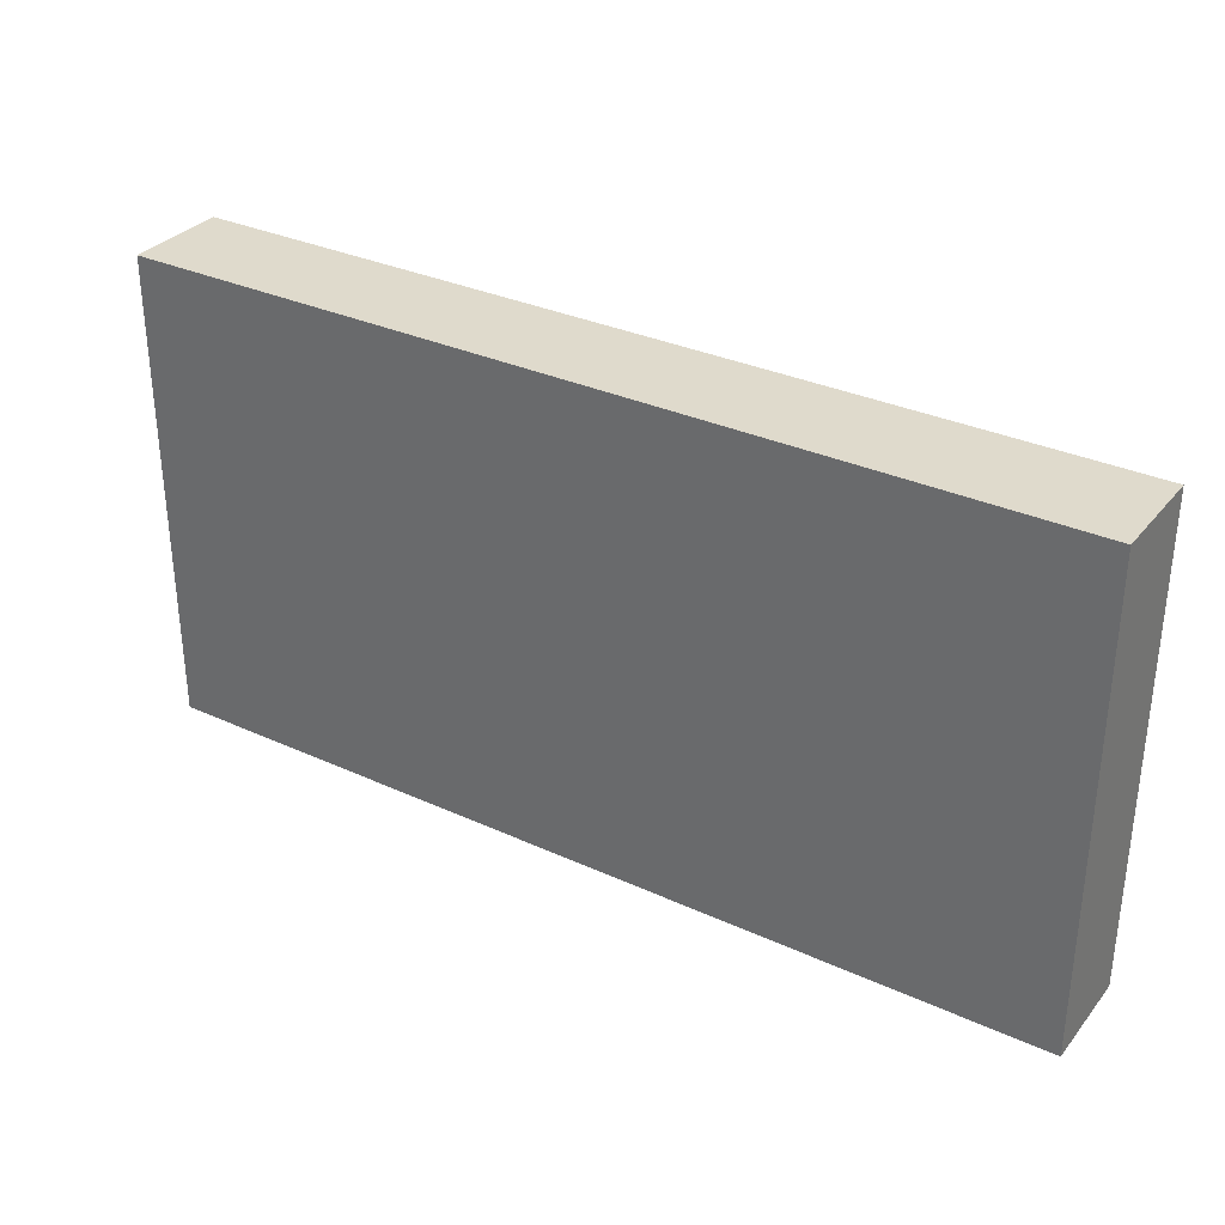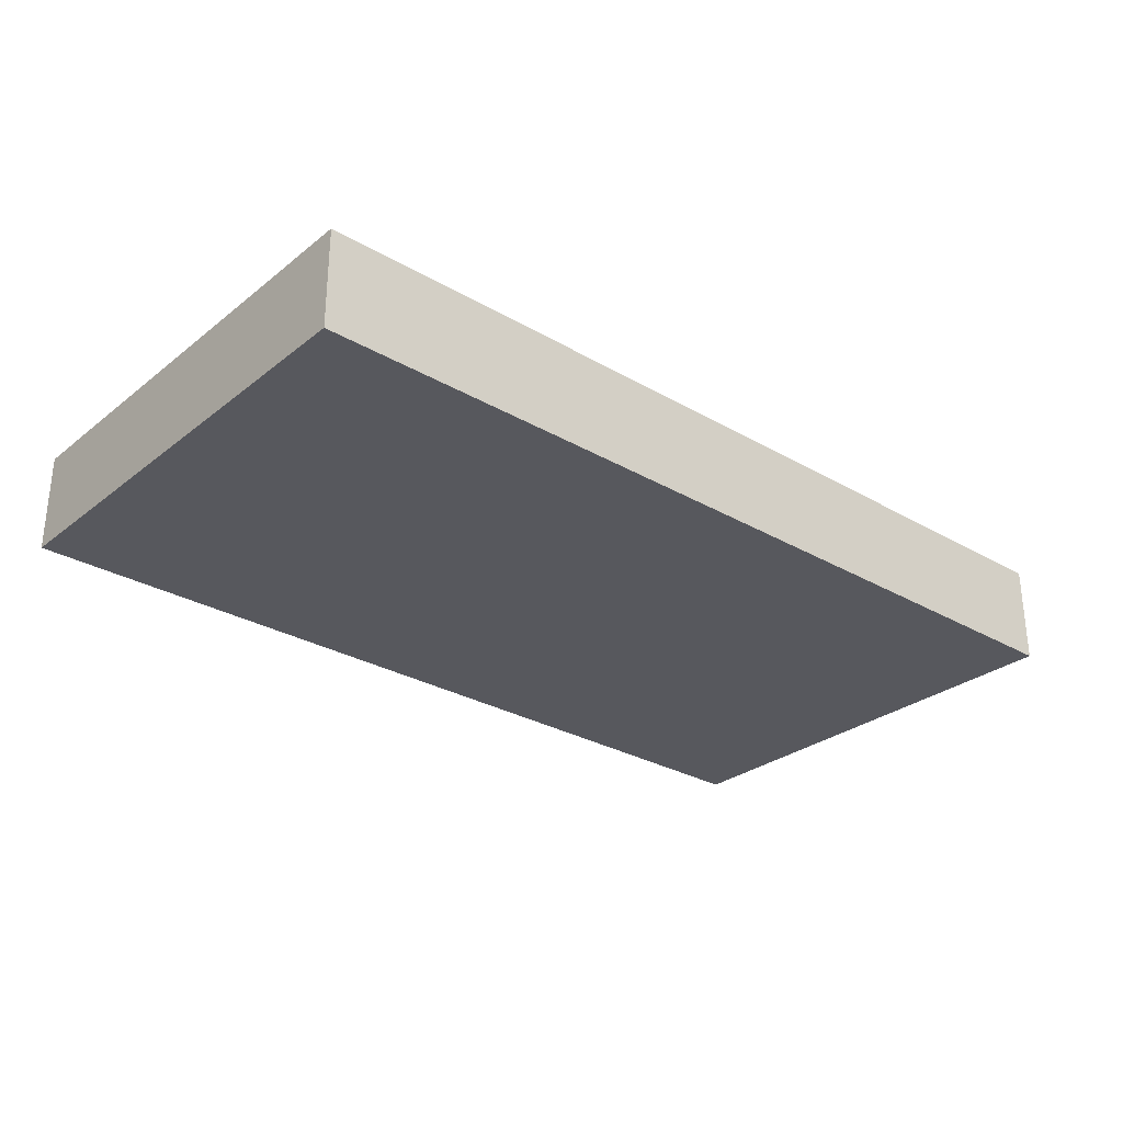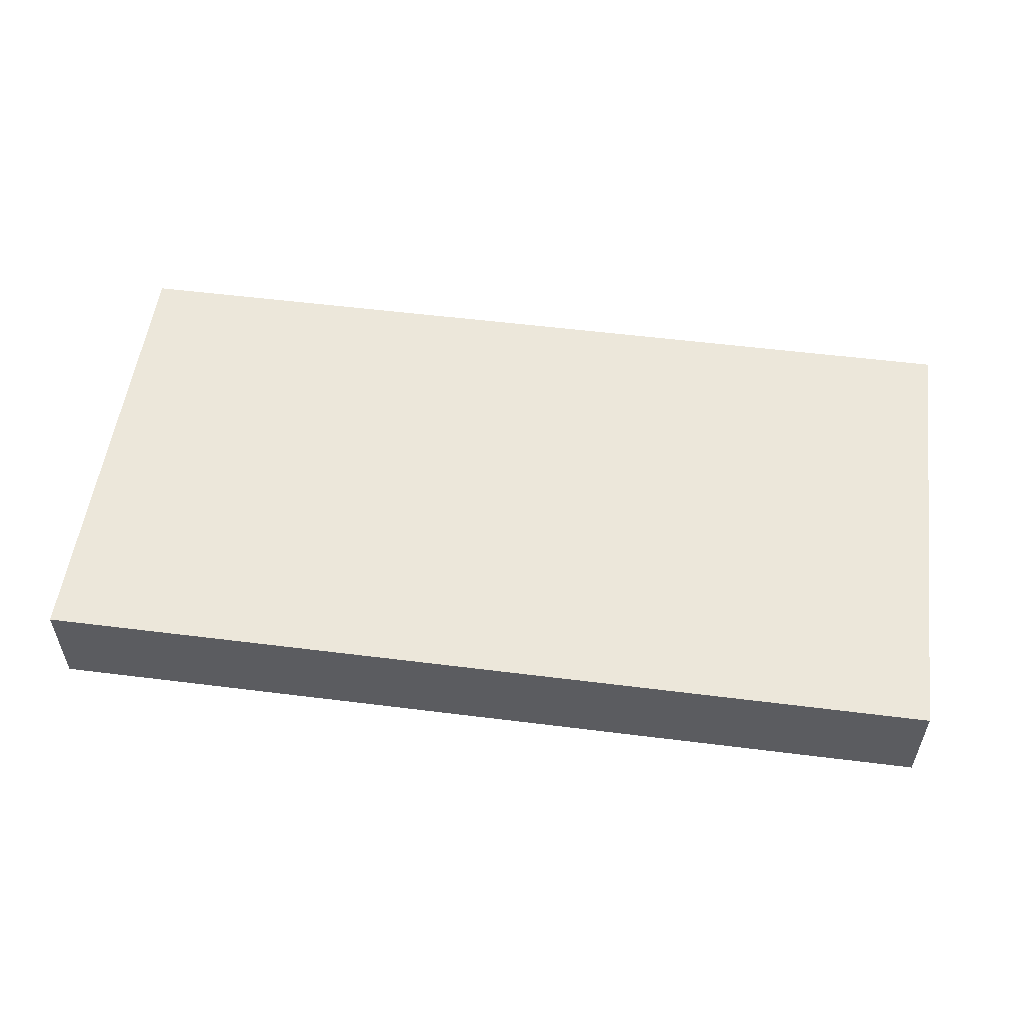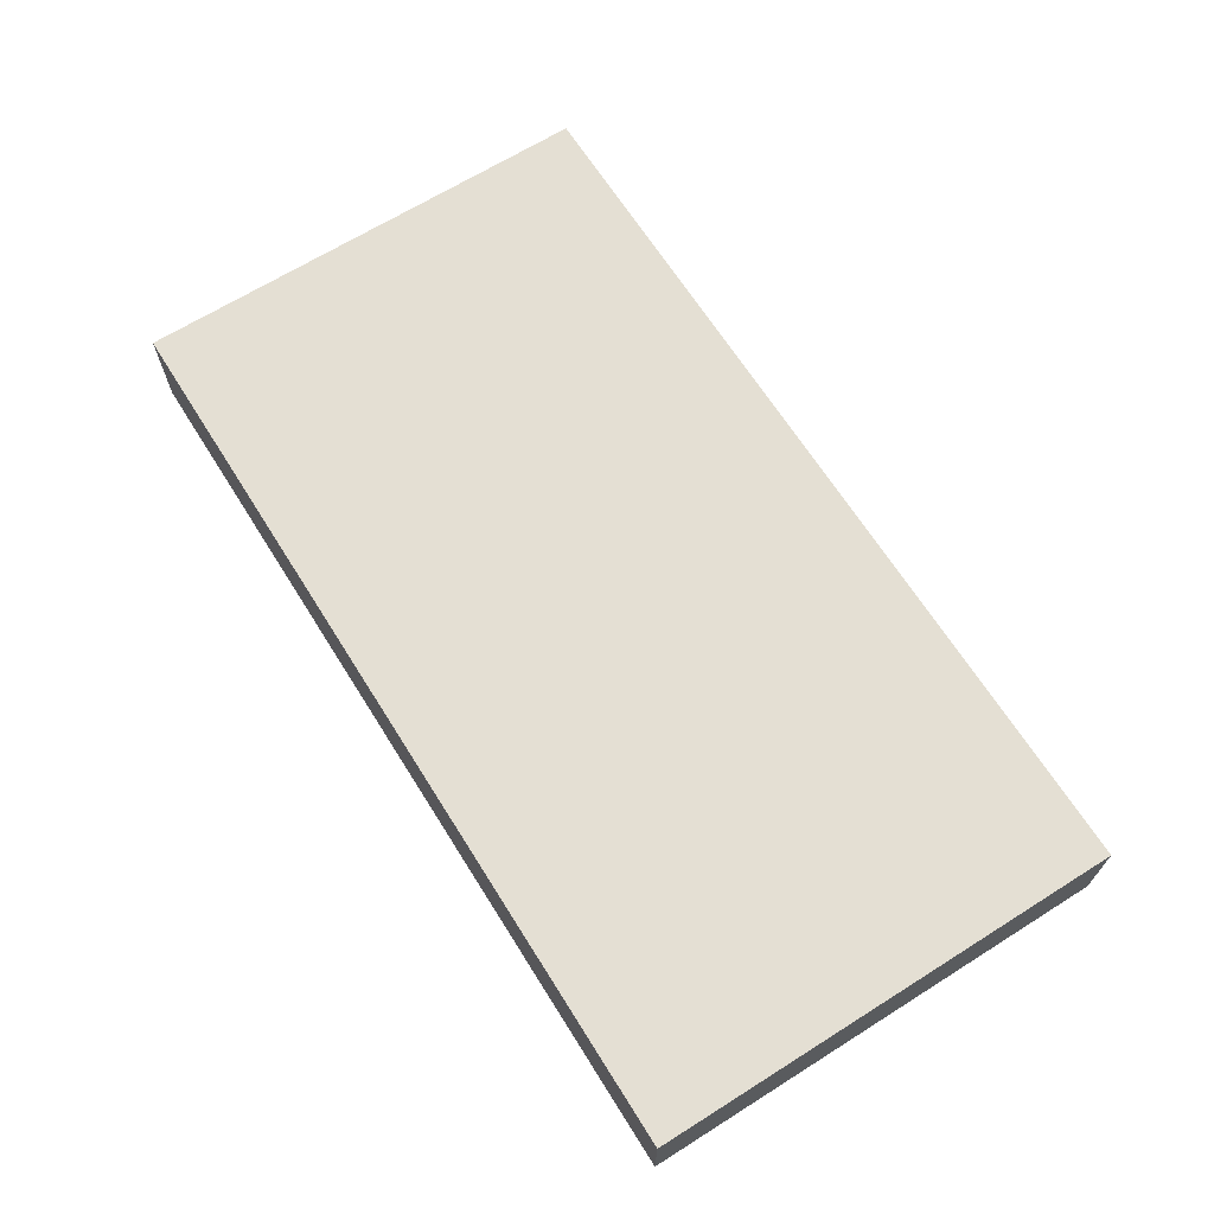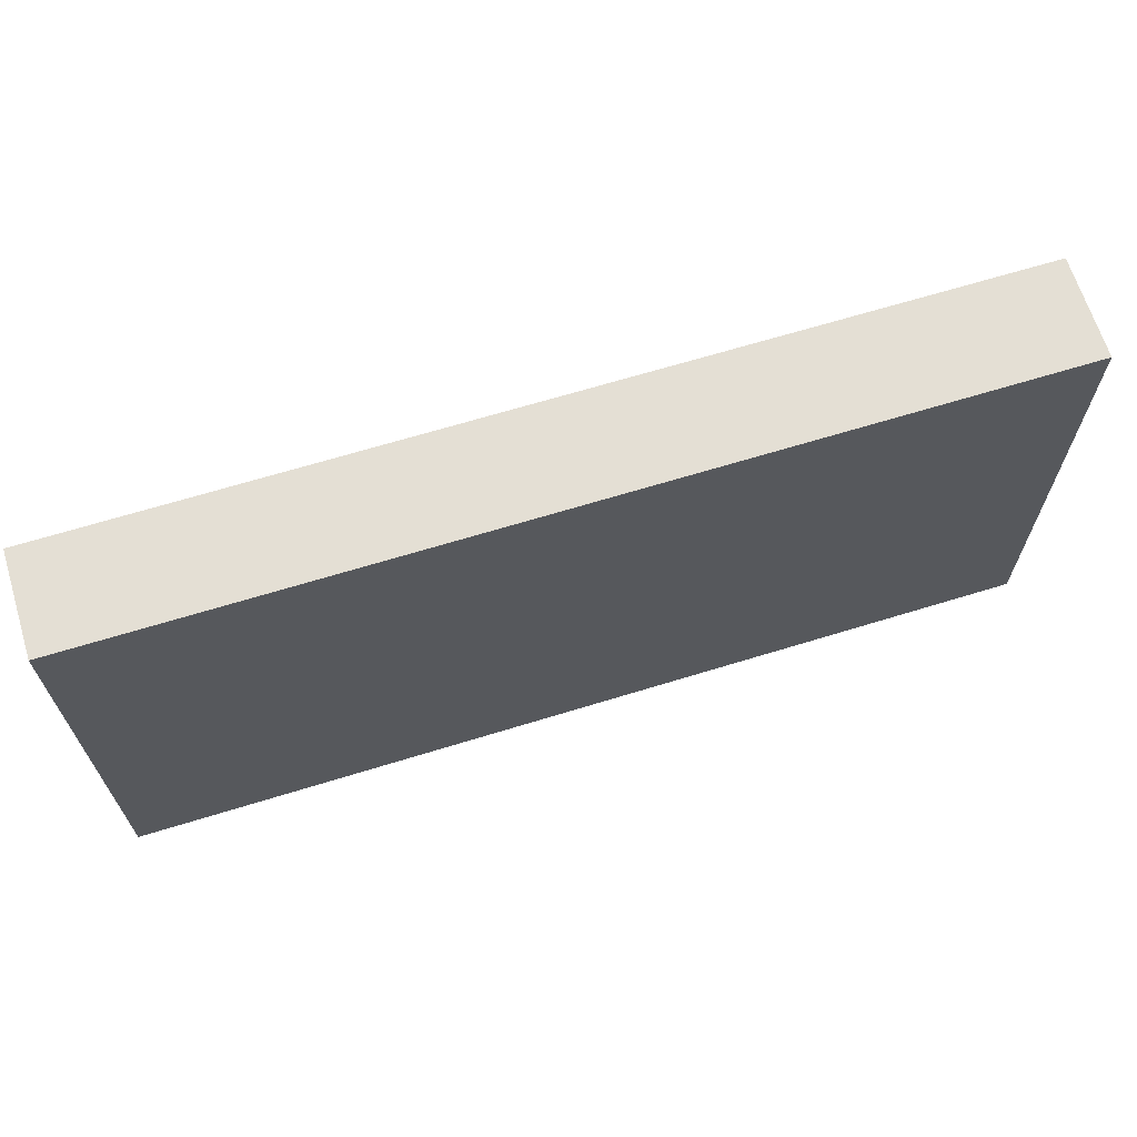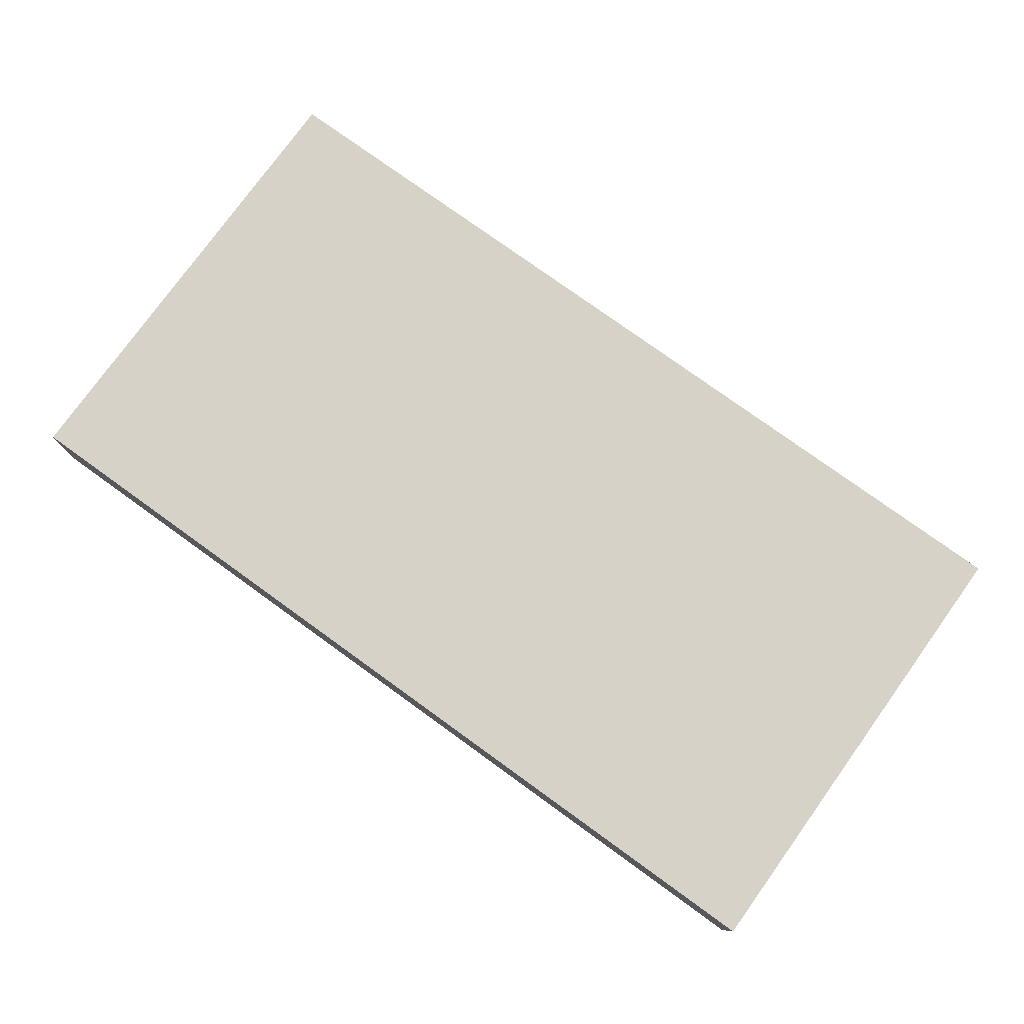
<metadata>
{"format":"obj","ext":"obj","renderer":"f3d","projection":"perspective","resolution":1024,"background":"white","views":[{"elev":32.4,"azim":32.5,"up":"+Y"},{"elev":-28.9,"azim":139.2,"up":"+Z"},{"elev":54.1,"azim":7.6,"up":"+Z"},{"elev":66.8,"azim":-122.2,"up":"+Z"},{"elev":66.3,"azim":-17.2,"up":"+Y"},{"elev":77.7,"azim":-144.2,"up":"+Z"}]}
</metadata>
<code>
o US03
v -1.049 -0.5459 0.003387
v 1.046 -0.5459 0.003387
v -1.049 0.5454 0.003387
v 1.046 0.5454 0.003387
v -1.049 -0.5459 -0.2266
v 1.046 -0.5459 -0.2266
v -1.049 0.5454 -0.2266
v 1.046 0.5454 -0.2266
f 1 2 4 3
f 5 7 8 6
f 2 6 8 4
f 3 7 5 1
f 4 8 7 3
f 1 5 6 2

</code>
